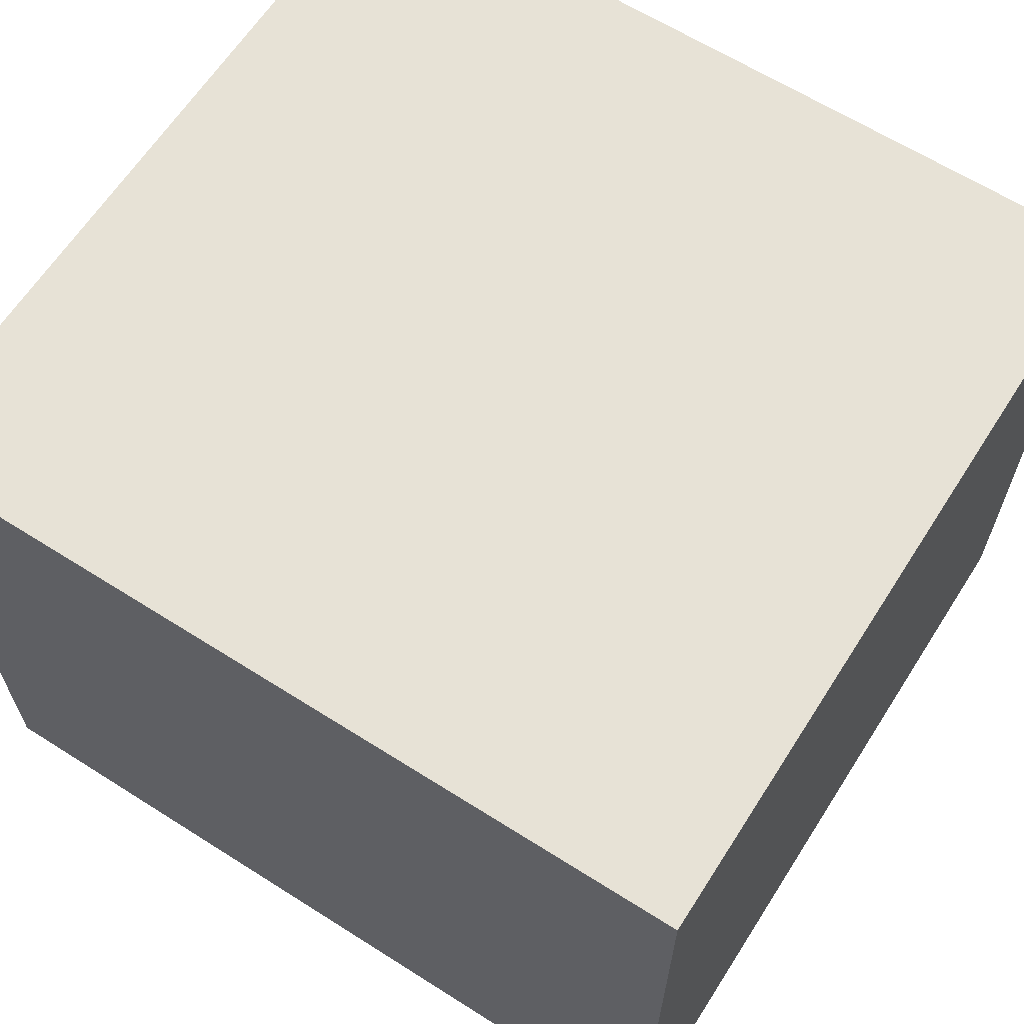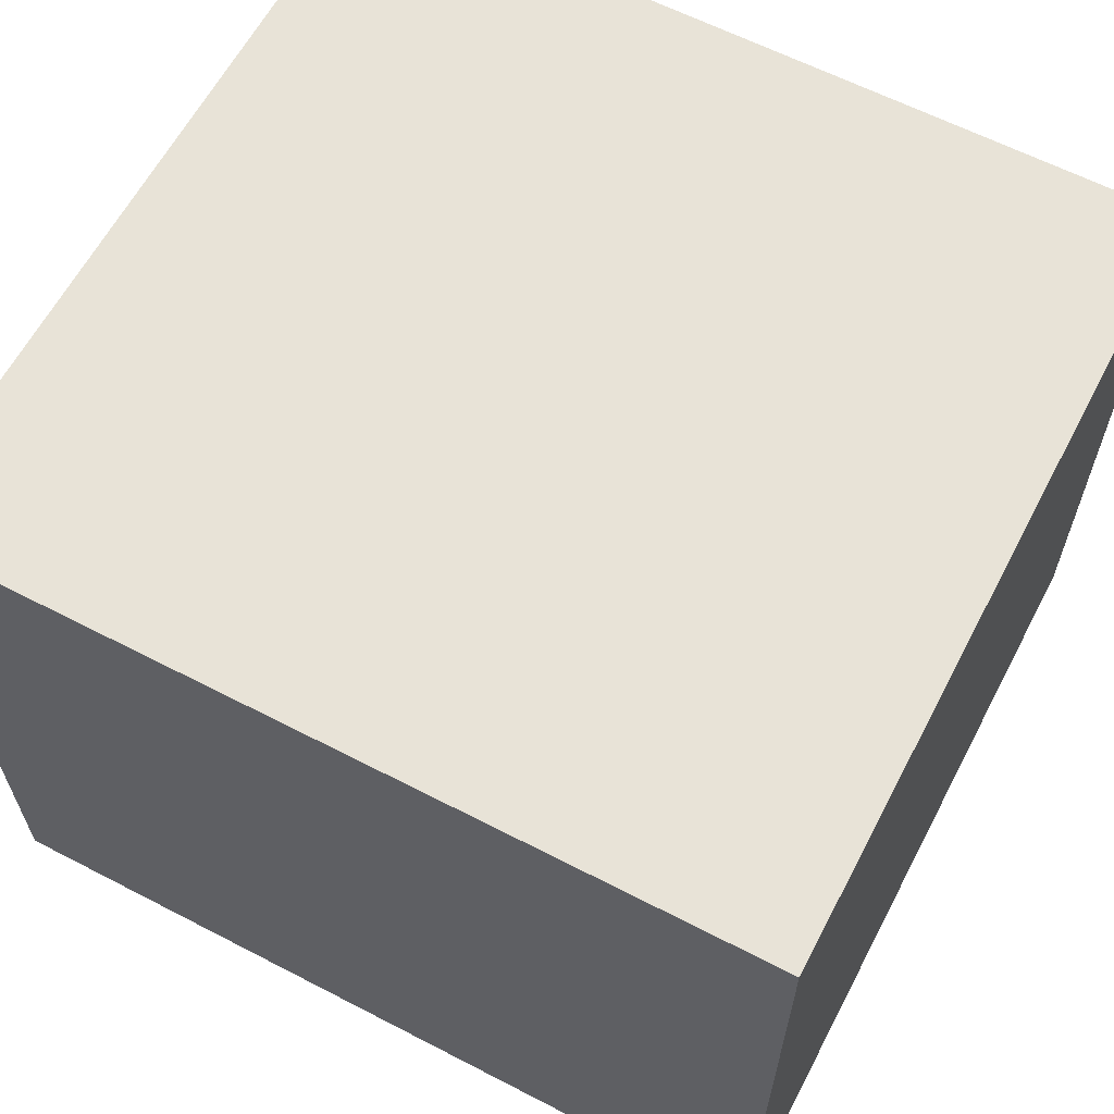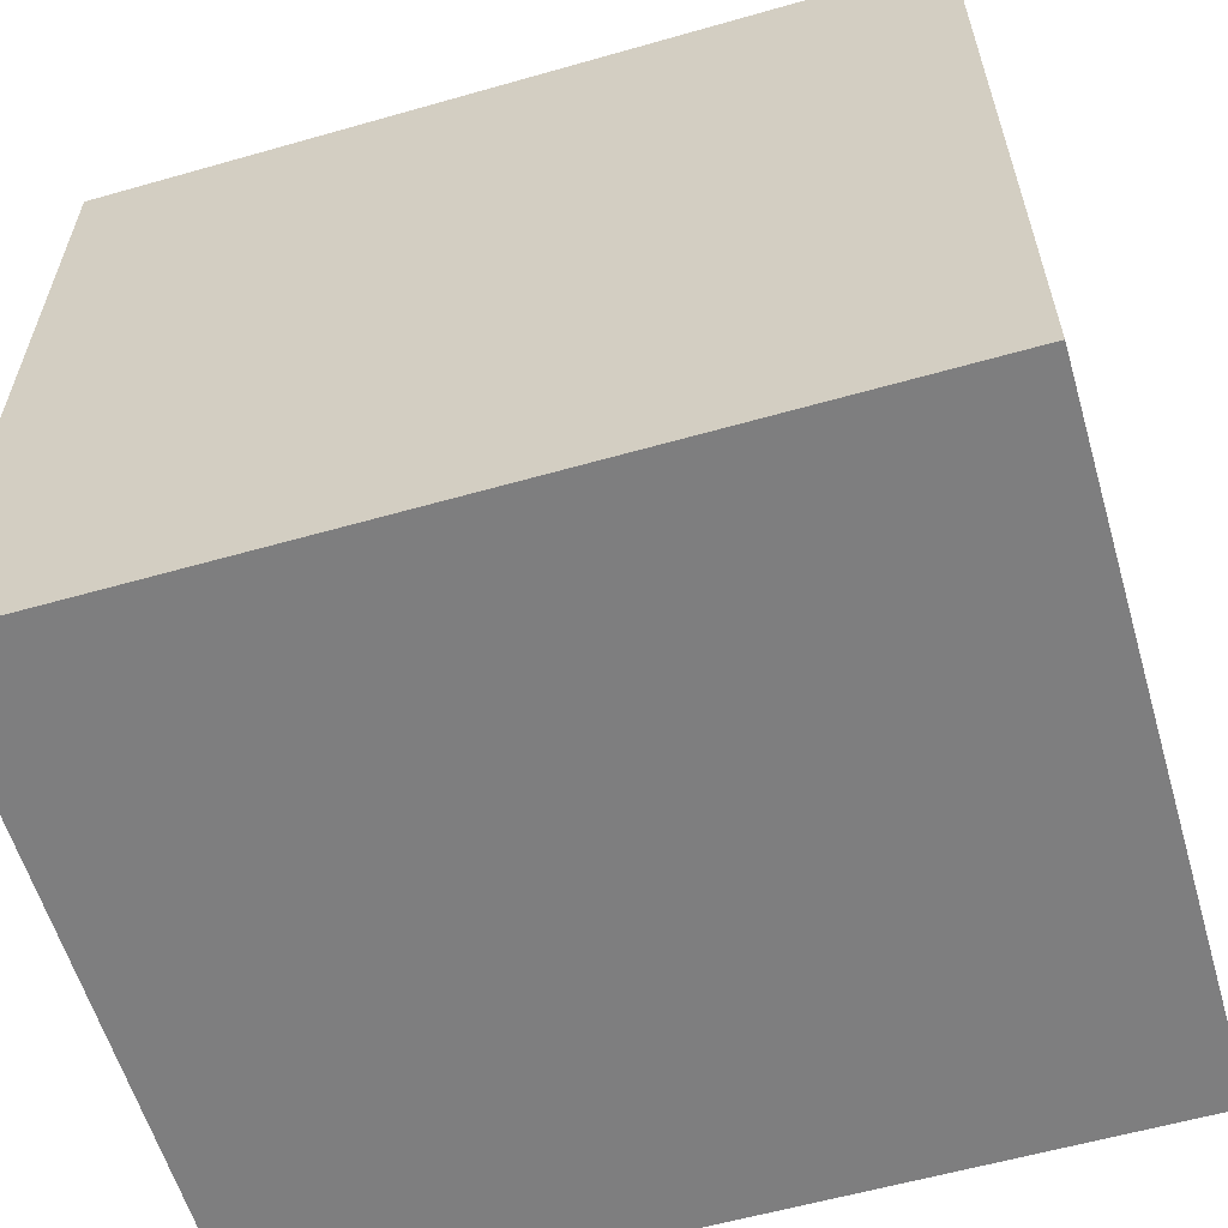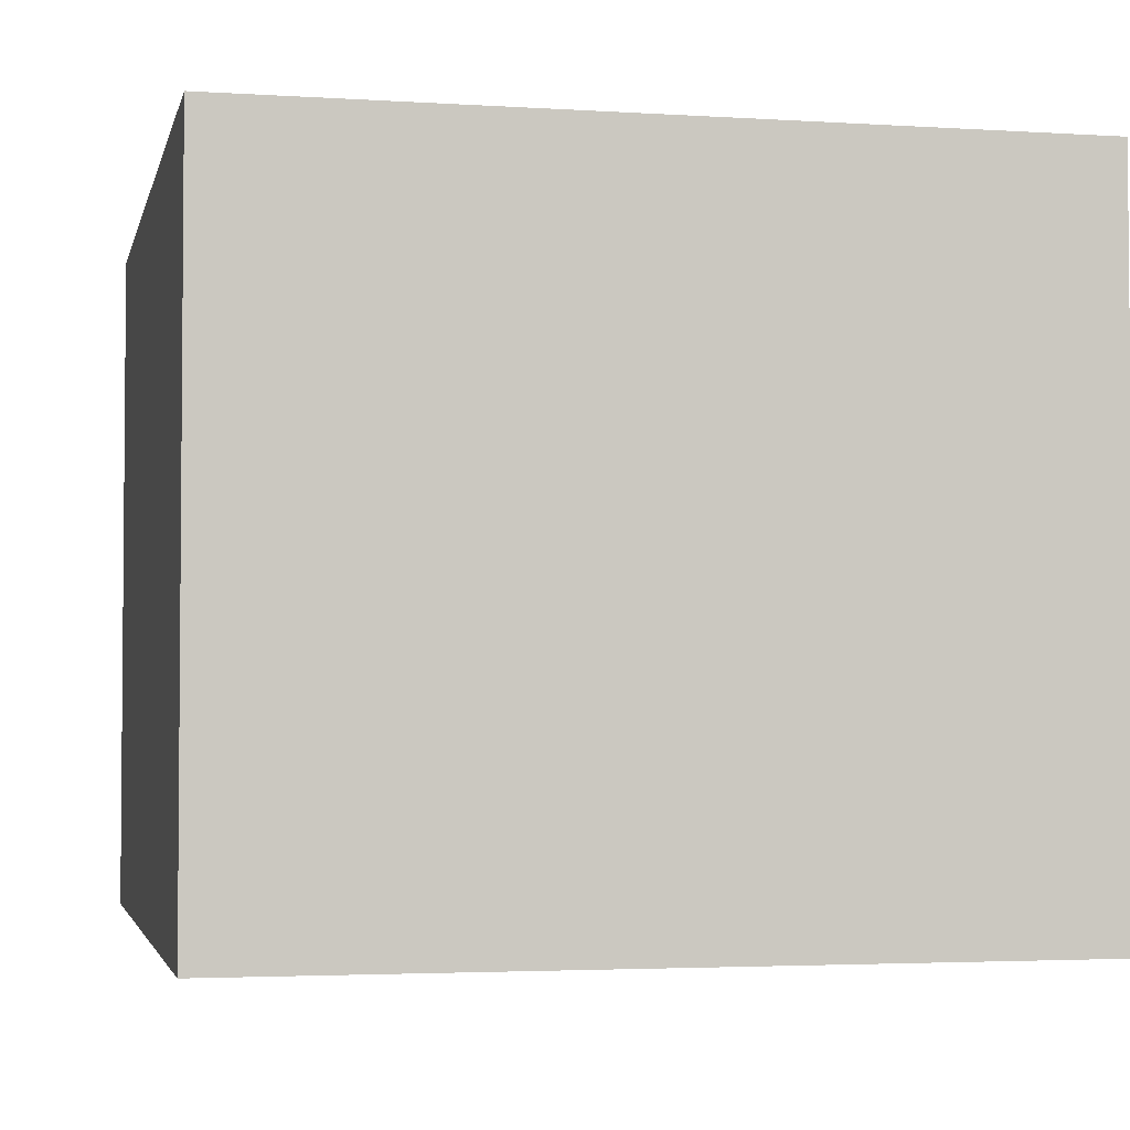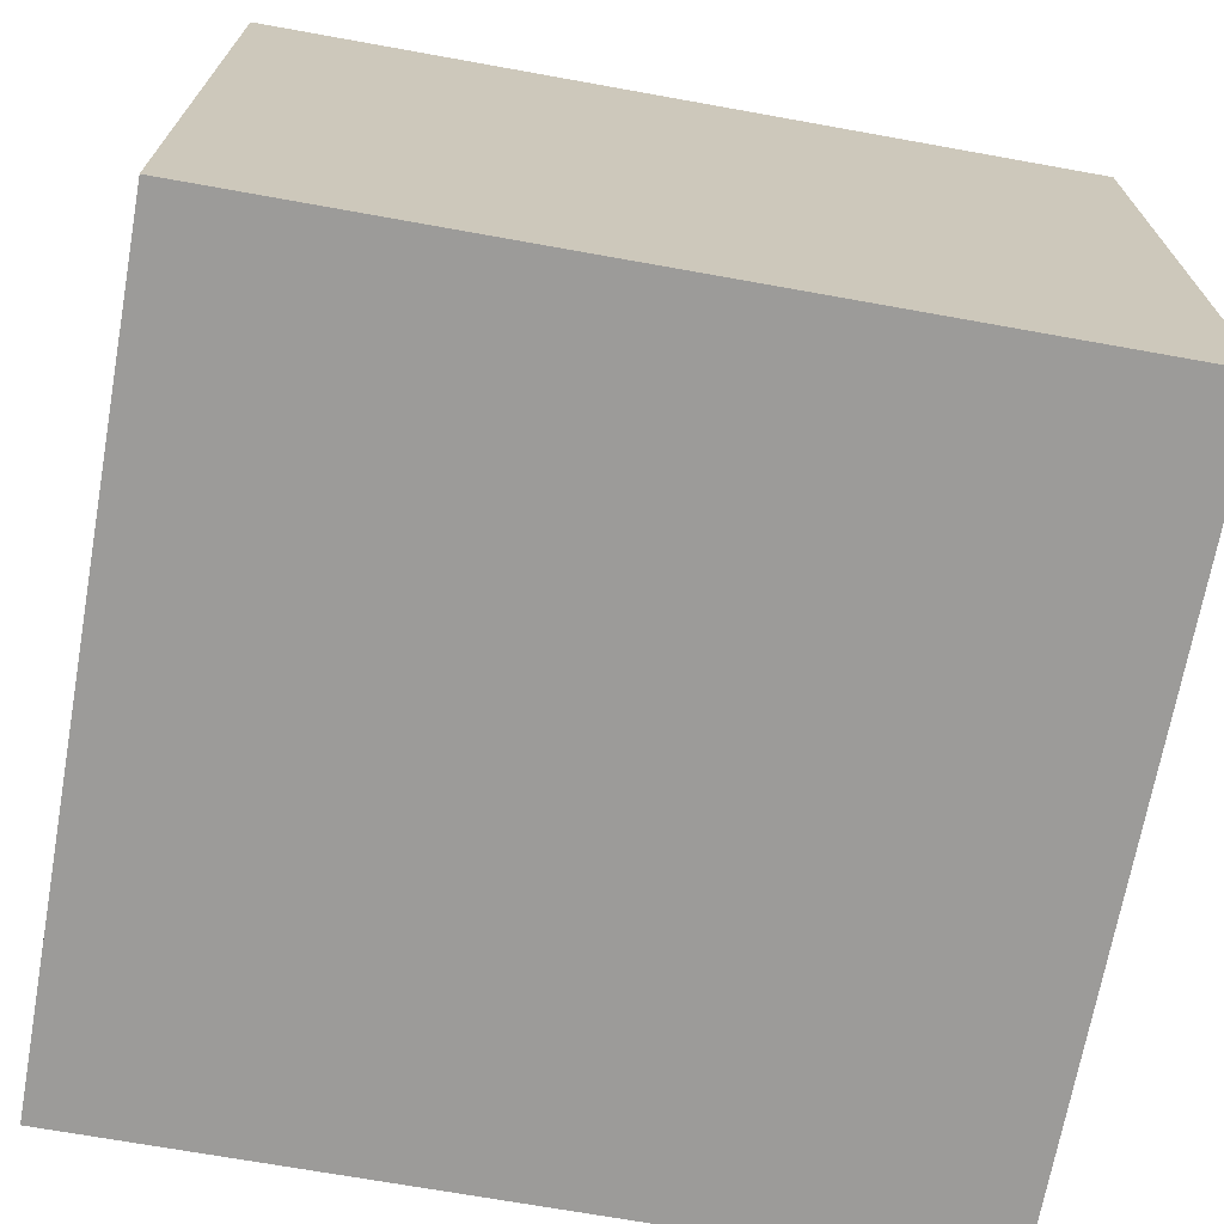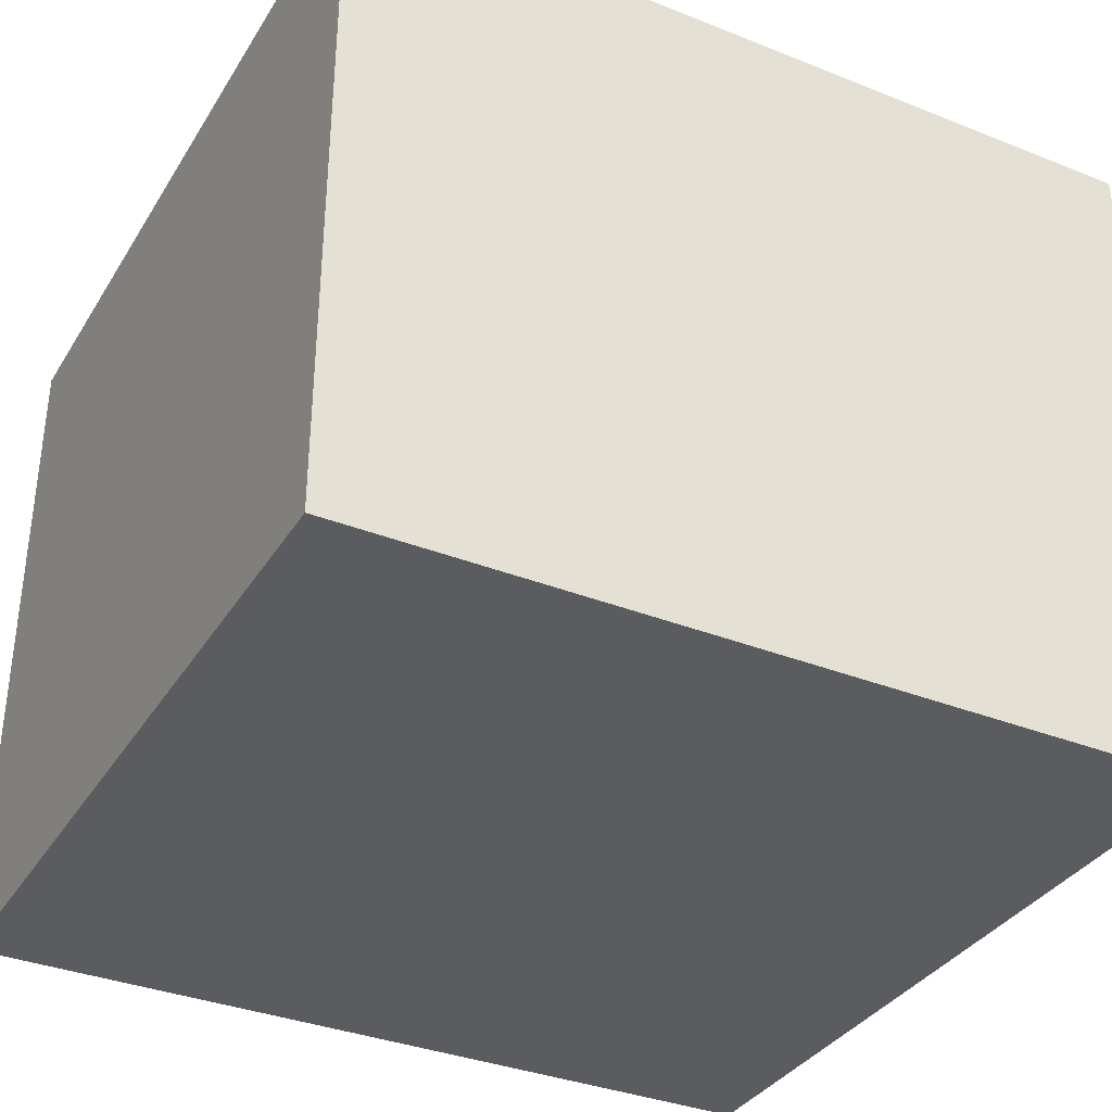
<metadata>
{"format":"obj","ext":"obj","renderer":"f3d","projection":"perspective","resolution":1024,"background":"white","views":[{"elev":63.7,"azim":-147.4,"up":"+Z"},{"elev":62.2,"azim":-152.3,"up":"+Z"},{"elev":-59.4,"azim":16.3,"up":"+Y"},{"elev":-3.1,"azim":77.7,"up":"+Z"},{"elev":-69.7,"azim":169.8,"up":"+Z"},{"elev":-35.2,"azim":-27.8,"up":"+Z"}]}
</metadata>
<code>
o Rooms.003_Cube.157
v -216 -38 -84
v -216 -38 -16
v -216 40 -84
v -216 40 -16
v -134 -38 -84
v -134 -38 -16
v -134 40 -84
v -134 40 -16
f 5 2 1
f 6 4 2
f 3 2 4
f 6 7 8
f 4 7 3
f 1 7 5
f 5 6 2
f 6 8 4
f 3 1 2
f 6 5 7
f 4 8 7
f 1 3 7

</code>
